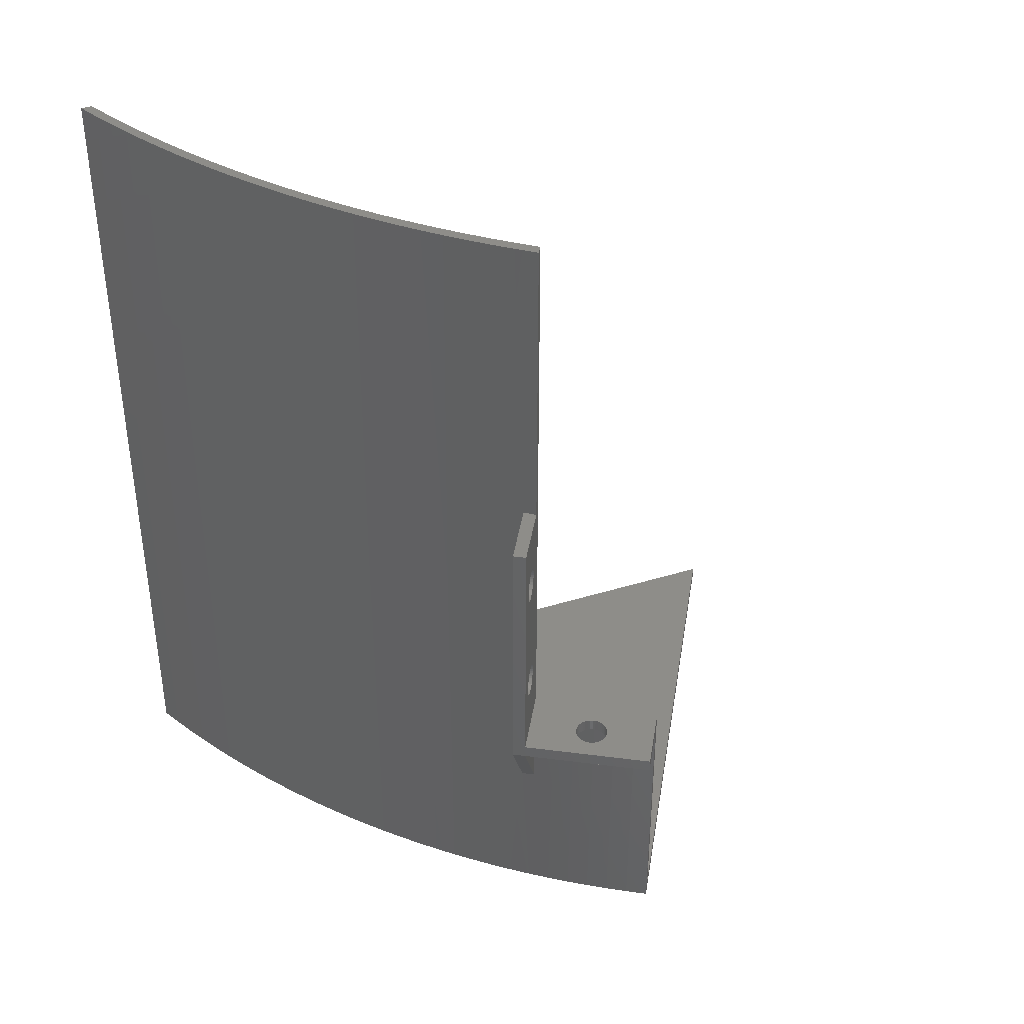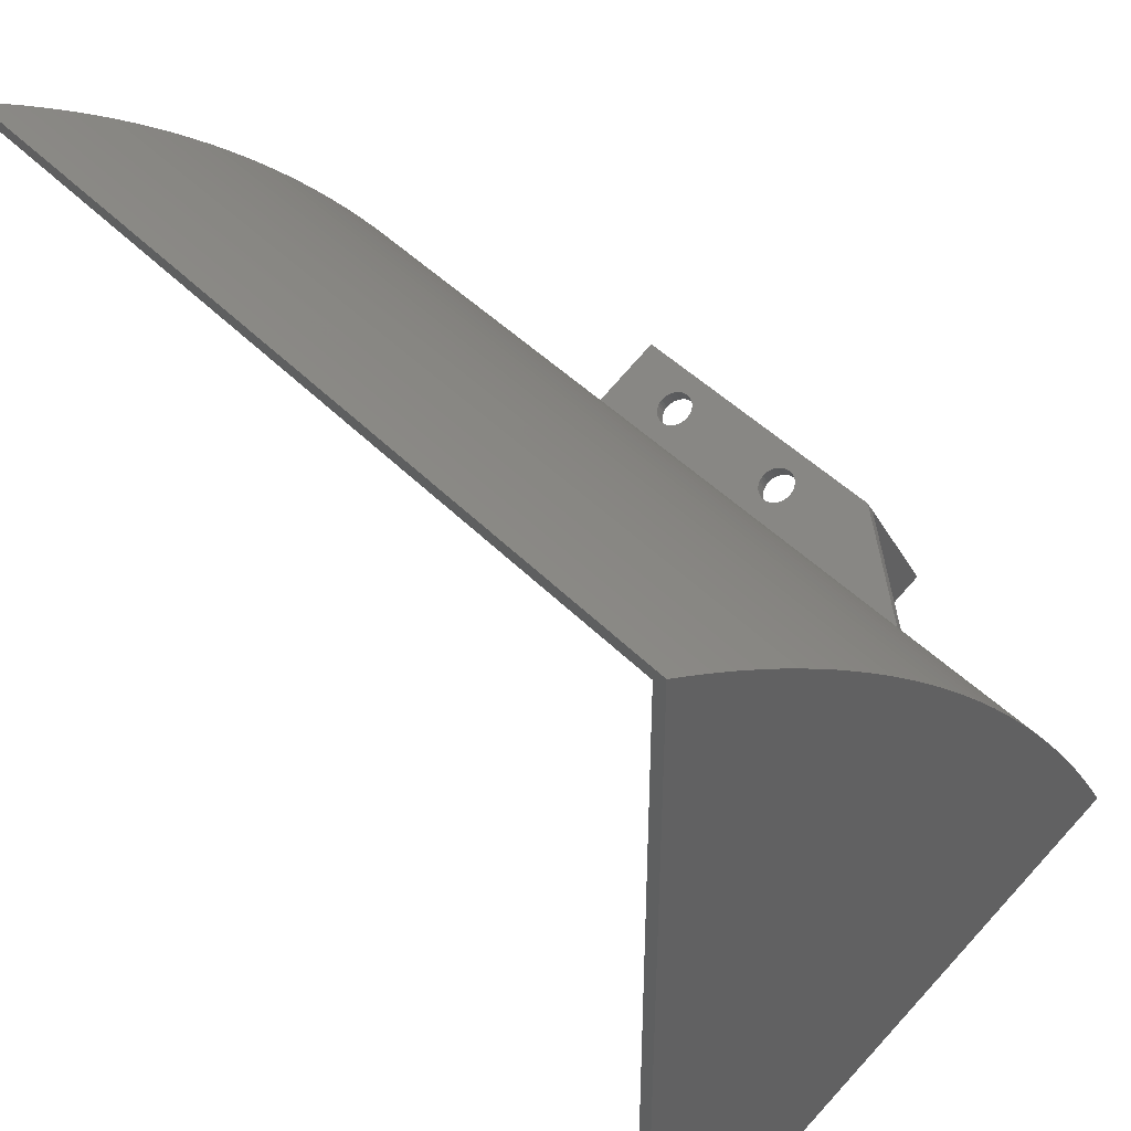
<metadata>
{"format":"stl","ext":"stl","renderer":"f3d","projection":"perspective","resolution":1024,"background":"white","views":[{"elev":39.8,"azim":-110.9,"up":"+Z"},{"elev":42.6,"azim":140.7,"up":"+Y"}]}
</metadata>
<code>
# stl→obj: 404 verts, 816 faces
v -130.6 100.8 -17
v -131.8 99.21 -16.62
v -139.5 105.9 -2
v -140.5 104.2 -2
v -131.8 99.21 -2
v -140.2 95.33 -2
v -139.8 95.15 -2
v -139.5 94.91 -2
v -133.8 96.52 -2
v -139.2 94.61 -2
v -138.9 94.27 -2
v -138.7 93.89 -2
v -135.7 93.79 -2
v -138.6 93.48 -2
v -138.6 93.06 -2
v -138.6 92.64 -2
v -138.7 92.22 -2
v -137.6 91.02 -2
v -138.8 91.83 -2
v -139.1 91.47 -2
v -139.4 91.16 -2
v -139.4 88.22 -2
v -139.7 90.9 -2
v -140.1 90.7 -2
v -140.5 90.56 -2
v -141.2 85.38 -2
v -140.9 90.49 -2
v -141.3 90.5 -2
v -141.7 90.58 -2
v -142.9 82.5 -2
v -142.1 90.73 -2
v -142.5 90.94 -2
v -150.5 86.89 -2
v -142.8 91.21 -2
v -143.1 91.53 -2
v -143.3 91.89 -2
v -143.5 92.29 -2
v -143.5 92.71 -2
v -143.6 93.13 -2
v -143.5 93.55 -2
v -143.4 93.95 -2
v -143.2 94.33 -2
v -142.9 94.67 -2
v -142.6 94.96 -2
v -142.2 95.19 -2
v -141.9 95.36 -2
v -141.4 95.46 -2
v -141 95.49 -2
v -140.6 95.45 -2
v -133.5 97.02 -42
v -131.4 99.81 -42
v -129.3 102.5 -42
v -129.3 102.5 22.5
v -127.1 105.2 -42
v -127.1 105.2 22.5
v -124.8 107.9 -42
v -124.8 107.9 22.5
v -122.6 110.5 -42
v -122.6 110.5 22.5
v -120.2 113 -42
v -120.2 113 22.5
v -117.8 115.5 -42
v -117.8 115.5 22.5
v -115.4 118 -42
v -115.4 118 22.5
v -112.9 120.4 -42
v -112.9 120.4 22.5
v -110.3 122.7 -42
v -110.3 122.7 22.5
v -107.7 125 -42
v -107.7 125 22.5
v -105 127.2 -42
v -105 127.2 22.5
v -102.4 129.4 -42
v -102.4 129.4 22.5
v -99.61 131.5 -42
v -99.61 131.5 22.5
v -96.83 133.6 -42
v -96.83 133.6 22.5
v -94 135.6 -42
v -94 135.6 22.5
v -91.13 137.5 -42
v -91.13 137.5 22.5
v -88.22 139.4 -42
v -88.22 139.4 22.5
v -85.28 141.3 -42
v -85.28 141.3 22.5
v -82.29 143 -42
v -82.29 143 22.5
v -79.27 144.7 -42
v -79.27 144.7 22.5
v -76.21 146.3 -42
v -76.21 146.3 22.5
v -73.14 147.9 22.5
v -73.15 147.9 87
v -70 149.4 87
v -130.6 100.8 40
v -129.7 102 87
v -127.5 104.7 87
v -131.8 99.21 87
v -131 100.3 40
v -131.4 99.75 40
v -131.8 99.21 40
v -125.3 107.4 87
v -123 110 87
v -120.6 112.6 87
v -118.2 115.1 87
v -115.7 117.6 87
v -113.2 120 87
v -110.6 122.4 87
v -108 124.7 87
v -105.3 127 87
v -102.6 129.2 87
v -99.87 131.3 87
v -97.06 133.4 87
v -94.21 135.5 87
v -91.32 137.4 87
v -88.39 139.3 87
v -85.41 141.2 87
v -82.4 143 87
v -79.35 144.7 87
v -76.27 146.3 87
v -70 149.4 -42
v -73.12 147.9 -42
v -135.5 94.2 -42
v -137.4 91.33 -42
v -139.3 88.43 -42
v -141.1 85.48 -42
v -142.9 82.5 -42
v -70 40.41 -42
v -132.9 102.1 29.58
v -132.9 102.1 30
v -132.9 102.1 30.42
v -133 102.2 30.83
v -133.2 102.3 31.22
v -133.4 102.4 31.57
v -133.6 102.6 31.88
v -133.9 102.7 32.13
v -134.3 102.9 32.32
v -134.6 103.1 32.44
v -135 103.3 32.5
v -139.5 105.9 40
v -135.3 103.5 32.48
v -135.7 103.7 32.39
v -136 103.9 32.23
v -136.3 104.1 32.01
v -136.6 104.3 31.73
v -136.9 104.4 31.4
v -137 104.5 31.03
v -137.2 104.6 30.63
v -137.2 104.6 30.21
v -137.2 104.6 29.79
v -137.2 104.6 10.21
v -137.2 104.6 10.63
v -137.2 104.6 29.37
v -137 104.5 11.03
v -137 104.5 28.97
v -136.9 104.4 11.4
v -136.9 104.4 28.6
v -136.6 104.3 11.73
v -136.6 104.3 28.27
v -136.3 104.1 12.01
v -136.3 104.1 27.99
v -136 103.9 12.23
v -136 103.9 27.77
v -135.7 103.7 12.39
v -135.7 103.7 27.61
v -135.3 103.5 12.48
v -135.3 103.5 27.52
v -135 103.3 12.5
v -135 103.3 27.5
v -134.6 103.1 12.44
v -134.6 103.1 27.56
v -134.3 102.9 12.32
v -134.3 102.9 27.68
v -133.9 102.7 12.13
v -133.9 102.7 27.87
v -133.6 102.6 11.88
v -133.6 102.6 28.12
v -133.4 102.4 11.57
v -133.4 102.4 28.43
v -133.2 102.3 11.22
v -133.2 102.3 28.78
v -133 102.2 10.83
v -133 102.2 29.17
v -132.9 102.1 10.42
v -132.9 102.1 10
v -132.9 102.1 9.577
v -133 102.2 9.167
v -133.2 102.3 8.781
v -133.4 102.4 8.429
v -133.6 102.6 8.123
v -133.9 102.7 7.871
v -134.3 102.9 7.68
v -134.6 103.1 7.556
v -135 103.3 7.502
v -135.3 103.5 7.52
v -135.7 103.7 7.61
v -136 103.9 7.768
v -136.3 104.1 7.99
v -136.6 104.3 8.27
v -136.9 104.4 8.6
v -137 104.5 8.97
v -137.2 104.6 9.37
v -137.2 104.6 9.788
v -133.9 100.4 29.58
v -133.9 100.4 10.42
v -133.9 100.4 30
v -133.9 100.4 10
v -130.5 98.46 0
v -133.9 100.4 9.577
v -134 100.5 9.167
v -134 100.5 10.83
v -134 100.5 29.17
v -134.2 100.6 28.78
v -134.2 100.6 11.22
v -134.4 100.7 28.43
v -134.4 100.7 11.57
v -134.6 100.8 28.12
v -134.6 100.8 11.88
v -134.9 101 27.87
v -134.9 101 12.13
v -135.3 101.2 27.68
v -135.3 101.2 12.32
v -135.6 101.4 27.56
v -135.6 101.4 12.44
v -136 101.6 27.5
v -136 101.6 12.5
v -136.3 101.8 12.48
v -136.3 101.8 27.52
v -136.7 102 12.39
v -136.7 102 27.61
v -137 102.2 12.23
v -137 102.2 27.77
v -137.3 102.4 12.01
v -137.3 102.4 27.99
v -137.6 102.6 11.73
v -137.6 102.6 28.27
v -137.9 102.7 11.4
v -137.9 102.7 28.6
v -138 102.8 11.03
v -138 102.8 28.97
v -138.2 102.9 10.63
v -138.2 102.9 29.37
v -138.2 102.9 29.79
v -138.2 102.9 30.21
v -140.5 104.2 40
v -140.5 104.2 0
v -138.2 102.9 10.21
v -138.2 102.9 9.788
v -138.2 102.9 9.37
v -138 102.8 8.97
v -137.9 102.7 8.6
v -137.6 102.6 8.27
v -137.3 102.4 7.99
v -137 102.2 7.768
v -136.7 102 7.61
v -136.3 101.8 7.52
v -136 101.6 7.502
v -135.6 101.4 7.556
v -135.3 101.2 7.68
v -134.9 101 7.871
v -134.6 100.8 8.123
v -134.4 100.7 8.429
v -134.2 100.6 8.781
v -138.2 102.9 30.63
v -138 102.8 31.03
v -137.9 102.7 31.4
v -137.6 102.6 31.73
v -137.3 102.4 32.01
v -137 102.2 32.23
v -136.7 102 32.39
v -136.3 101.8 32.48
v -136 101.6 32.5
v -135.6 101.4 32.44
v -135.3 101.2 32.32
v -134.9 101 32.13
v -134.6 100.8 31.88
v -134.4 100.7 31.57
v -134.2 100.6 31.22
v -134 100.5 30.83
v -133.9 100.4 30.42
v -130.5 98.46 87
v -70 147.8 87
v -73.08 146.3 87
v -76.13 144.7 87
v -79.15 143.1 87
v -82.13 141.4 87
v -85.07 139.6 87
v -87.98 137.8 87
v -90.85 135.9 87
v -93.68 134 87
v -96.47 132 87
v -99.21 130 87
v -101.9 127.8 87
v -104.6 125.7 87
v -107.2 123.5 87
v -109.8 121.2 87
v -112.3 118.9 87
v -114.7 116.5 87
v -117.1 114.1 87
v -119.5 111.6 87
v -121.8 109 87
v -124.1 106.5 87
v -126.3 103.8 87
v -128.4 101.2 87
v -140.2 95.33 0
v -139.8 95.15 0
v -139.5 94.91 0
v -139.2 94.61 0
v -138.9 94.27 0
v -138.7 93.89 0
v -138.6 93.48 0
v -138.6 93.06 0
v -138.6 92.64 0
v -138.7 92.22 0
v -138.8 91.83 0
v -139.1 91.47 0
v -139.4 91.16 0
v -139.7 90.9 0
v -140.1 90.7 0
v -140.5 90.56 0
v -140.9 90.49 0
v -141.3 90.5 0
v -141.7 90.58 0
v -142.1 90.73 0
v -142.5 90.94 0
v -142.8 91.21 0
v -143.1 91.53 0
v -143.3 91.89 0
v -143.5 92.29 0
v -143.5 92.71 0
v -143.6 93.13 0
v -143.5 93.55 0
v -143.4 93.95 0
v -143.2 94.33 0
v -142.9 94.67 0
v -142.6 94.96 0
v -142.2 95.19 0
v -141.9 95.36 0
v -141.4 95.46 0
v -141 95.49 0
v -140.6 95.45 0
v -141.6 81.75 0
v -150.5 86.89 0
v -139.9 84.63 0
v -138.1 87.47 0
v -136.3 90.27 0
v -134.4 93.04 0
v -132.5 95.77 0
v -70 147.8 -40
v -73.07 146.3 -40
v -73.07 146.3 23.5
v -76.1 144.7 -40
v -76.1 144.7 23.5
v -79.1 143.1 -40
v -79.1 143.1 23.5
v -82.07 141.4 -40
v -82.07 141.4 23.5
v -85 139.7 -40
v -85 139.7 23.5
v -87.89 137.9 -40
v -87.89 137.9 23.5
v -90.75 136 -40
v -90.75 136 23.5
v -93.56 134.1 -40
v -93.56 134.1 23.5
v -96.34 132.1 -40
v -96.34 132.1 23.5
v -99.07 130.1 -40
v -99.07 130.1 23.5
v -101.8 128 -40
v -101.8 128 23.5
v -104.4 125.8 -40
v -104.4 125.8 23.5
v -107 123.6 -40
v -107 123.6 23.5
v -109.6 121.4 -40
v -109.6 121.4 23.5
v -112.1 119 -40
v -112.1 119 23.5
v -114.5 116.7 -40
v -114.5 116.7 23.5
v -116.9 114.3 -40
v -116.9 114.3 23.5
v -119.3 111.8 -40
v -119.3 111.8 23.5
v -121.6 109.3 -40
v -121.6 109.3 23.5
v -123.9 106.7 -40
v -123.9 106.7 23.5
v -126.1 104.1 -40
v -126.1 104.1 23.5
v -128.2 101.5 -40
v -128.2 101.5 23.5
v -130.3 98.78 -40
v -130.3 98.78 23.5
v -132.3 96.04 -40
v -134.3 93.26 -40
v -136.2 90.44 -40
v -138.1 87.58 -40
v -139.9 84.68 -40
v -141.6 81.75 -40
v -70 40.41 -40
f 1 2 3
f 3 2 4
f 2 5 4
f 6 4 7
f 7 4 5
f 7 5 8
f 8 5 9
f 8 9 10
f 10 9 11
f 11 9 12
f 12 9 13
f 12 13 14
f 14 13 15
f 15 13 16
f 16 13 17
f 17 13 18
f 17 18 19
f 19 18 20
f 20 18 21
f 21 18 22
f 21 22 23
f 23 22 24
f 24 22 25
f 25 22 26
f 25 26 27
f 27 26 28
f 28 26 29
f 29 26 30
f 29 30 31
f 31 30 32
f 32 30 33
f 32 33 34
f 34 33 35
f 35 33 36
f 36 33 37
f 37 33 38
f 38 33 39
f 39 33 40
f 40 33 41
f 41 33 42
f 42 33 4
f 42 4 43
f 43 4 44
f 44 4 45
f 45 4 46
f 46 4 47
f 47 4 48
f 48 4 49
f 49 4 6
f 9 5 50
f 50 5 2
f 50 2 51
f 51 2 1
f 51 1 52
f 52 1 53
f 52 53 54
f 54 53 55
f 54 55 56
f 56 55 57
f 56 57 58
f 58 57 59
f 58 59 60
f 60 59 61
f 60 61 62
f 62 61 63
f 62 63 64
f 64 63 65
f 64 65 66
f 66 65 67
f 66 67 68
f 68 67 69
f 68 69 70
f 70 69 71
f 70 71 72
f 72 71 73
f 72 73 74
f 74 73 75
f 74 75 76
f 76 75 77
f 76 77 78
f 78 77 79
f 78 79 80
f 80 79 81
f 80 81 82
f 82 81 83
f 82 83 84
f 84 83 85
f 84 85 86
f 86 85 87
f 86 87 88
f 88 87 89
f 88 89 90
f 90 89 91
f 90 91 92
f 92 91 93
f 92 93 94
f 94 93 95
f 94 95 96
f 1 97 53
f 53 97 98
f 53 98 99
f 98 97 100
f 100 97 101
f 100 101 102
f 102 103 100
f 53 99 55
f 55 99 104
f 55 104 57
f 57 104 105
f 57 105 59
f 59 105 106
f 59 106 61
f 61 106 107
f 61 107 63
f 63 107 108
f 63 108 65
f 65 108 109
f 65 109 67
f 67 109 110
f 67 110 69
f 69 110 111
f 69 111 71
f 71 111 112
f 71 112 73
f 73 112 113
f 73 113 75
f 75 113 114
f 75 114 77
f 77 114 115
f 77 115 79
f 79 115 116
f 79 116 81
f 81 116 117
f 81 117 83
f 83 117 118
f 83 118 85
f 85 118 119
f 85 119 87
f 87 119 120
f 87 120 89
f 89 120 121
f 89 121 91
f 91 121 122
f 91 122 93
f 93 122 95
f 96 123 94
f 94 123 124
f 94 124 92
f 50 125 9
f 9 125 13
f 13 125 126
f 13 126 18
f 18 126 127
f 18 127 22
f 22 127 128
f 22 128 26
f 26 128 129
f 26 129 30
f 123 130 124
f 124 130 92
f 92 130 90
f 90 130 88
f 88 130 86
f 86 130 84
f 84 130 82
f 82 130 80
f 80 130 78
f 78 130 76
f 76 130 74
f 74 130 72
f 72 130 70
f 70 130 68
f 68 130 66
f 66 130 64
f 64 130 62
f 62 130 60
f 60 130 58
f 58 130 56
f 56 130 54
f 54 130 52
f 52 130 51
f 51 130 50
f 50 130 125
f 125 130 126
f 126 130 127
f 127 130 128
f 128 130 129
f 131 132 97
f 97 132 133
f 97 133 134
f 134 135 97
f 97 135 136
f 97 136 137
f 137 138 97
f 97 138 139
f 97 139 140
f 140 141 97
f 97 141 142
f 142 141 143
f 142 143 144
f 144 145 142
f 142 145 146
f 142 146 147
f 147 148 142
f 142 148 149
f 142 149 150
f 150 151 142
f 142 151 152
f 142 152 153
f 153 152 154
f 154 152 155
f 154 155 156
f 156 155 157
f 156 157 158
f 158 157 159
f 158 159 160
f 160 159 161
f 160 161 162
f 162 161 163
f 162 163 164
f 164 163 165
f 164 165 166
f 166 165 167
f 166 167 168
f 168 167 169
f 168 169 170
f 170 169 171
f 170 171 172
f 172 171 173
f 172 173 174
f 174 173 175
f 174 175 176
f 176 175 177
f 176 177 178
f 178 177 179
f 178 179 180
f 180 179 181
f 180 181 182
f 182 181 183
f 182 183 184
f 184 183 185
f 184 185 186
f 186 185 131
f 186 131 97
f 186 97 187
f 187 97 1
f 187 1 188
f 188 1 189
f 189 1 190
f 190 1 191
f 191 1 192
f 192 1 193
f 193 1 194
f 194 1 195
f 195 1 196
f 196 1 197
f 197 1 198
f 198 1 3
f 198 3 199
f 199 3 200
f 200 3 201
f 201 3 202
f 202 3 203
f 203 3 204
f 204 3 205
f 205 3 153
f 153 3 142
f 206 207 208
f 208 207 209
f 208 209 210
f 210 209 211
f 210 211 212
f 207 206 213
f 213 206 214
f 213 214 215
f 213 215 216
f 216 215 217
f 216 217 218
f 218 217 219
f 218 219 220
f 220 219 221
f 220 221 222
f 222 221 223
f 222 223 224
f 224 223 225
f 224 225 226
f 226 225 227
f 226 227 228
f 228 227 229
f 229 227 230
f 229 230 231
f 231 230 232
f 231 232 233
f 233 232 234
f 233 234 235
f 235 234 236
f 235 236 237
f 237 236 238
f 237 238 239
f 239 238 240
f 239 240 241
f 241 240 242
f 241 242 243
f 243 242 244
f 243 244 245
f 246 247 245
f 245 247 248
f 245 248 249
f 249 248 250
f 250 248 251
f 251 248 252
f 252 248 253
f 253 248 254
f 254 248 255
f 255 248 256
f 256 248 257
f 257 248 258
f 258 248 259
f 259 248 260
f 260 248 210
f 260 210 261
f 261 210 262
f 262 210 263
f 263 210 264
f 264 210 265
f 265 210 212
f 246 266 247
f 247 266 267
f 247 267 268
f 268 269 247
f 247 269 270
f 247 270 271
f 271 272 247
f 247 272 273
f 247 273 274
f 247 274 103
f 103 274 275
f 103 275 276
f 276 277 103
f 103 277 278
f 103 278 279
f 279 280 103
f 103 280 281
f 103 281 282
f 282 208 103
f 103 208 210
f 103 210 283
f 249 243 245
f 283 100 103
f 103 102 247
f 247 102 142
f 142 102 101
f 142 101 97
f 96 95 284
f 284 95 285
f 285 95 122
f 285 122 286
f 286 122 121
f 286 121 287
f 287 121 120
f 287 120 288
f 288 120 119
f 288 119 289
f 289 119 118
f 289 118 290
f 290 118 117
f 290 117 291
f 291 117 116
f 291 116 292
f 292 116 115
f 292 115 293
f 293 115 114
f 293 114 294
f 294 114 113
f 294 113 295
f 295 113 112
f 295 112 296
f 296 112 111
f 296 111 297
f 297 111 110
f 297 110 298
f 298 110 109
f 298 109 299
f 299 109 108
f 299 108 300
f 300 108 107
f 300 107 301
f 301 107 106
f 301 106 302
f 302 106 105
f 302 105 303
f 303 105 104
f 303 104 304
f 304 104 99
f 304 99 305
f 305 99 98
f 305 98 306
f 306 98 100
f 306 100 283
f 188 211 187
f 187 211 209
f 187 209 186
f 186 209 207
f 186 207 184
f 184 207 213
f 184 213 182
f 182 213 216
f 182 216 180
f 180 216 218
f 180 218 178
f 178 218 220
f 178 220 176
f 176 220 222
f 176 222 174
f 174 222 224
f 174 224 172
f 172 224 226
f 172 226 170
f 170 226 228
f 170 228 168
f 168 228 229
f 168 229 166
f 166 229 231
f 166 231 164
f 164 231 233
f 164 233 162
f 162 233 235
f 162 235 160
f 160 235 237
f 160 237 158
f 158 237 239
f 158 239 156
f 156 239 241
f 156 241 154
f 154 241 243
f 154 243 153
f 153 243 249
f 153 249 205
f 205 249 250
f 205 250 204
f 204 250 251
f 204 251 203
f 203 251 252
f 203 252 202
f 202 252 253
f 202 253 201
f 201 253 254
f 201 254 200
f 200 254 255
f 200 255 199
f 199 255 256
f 199 256 198
f 198 256 257
f 198 257 197
f 197 257 258
f 197 258 196
f 196 258 259
f 196 259 195
f 195 259 260
f 195 260 194
f 194 260 261
f 194 261 193
f 193 261 262
f 193 262 192
f 192 262 263
f 192 263 191
f 191 263 264
f 191 264 190
f 190 264 265
f 190 265 189
f 189 265 212
f 189 212 188
f 188 212 211
f 131 206 132
f 132 206 208
f 132 208 133
f 133 208 282
f 133 282 134
f 134 282 281
f 134 281 135
f 135 281 280
f 135 280 136
f 136 280 279
f 136 279 137
f 137 279 278
f 137 278 138
f 138 278 277
f 138 277 139
f 139 277 276
f 139 276 140
f 140 276 275
f 140 275 141
f 141 275 274
f 141 274 143
f 143 274 273
f 143 273 144
f 144 273 272
f 144 272 145
f 145 272 271
f 145 271 146
f 146 271 270
f 146 270 147
f 147 270 269
f 147 269 148
f 148 269 268
f 148 268 149
f 149 268 267
f 149 267 150
f 150 267 266
f 150 266 151
f 151 266 246
f 151 246 152
f 152 246 245
f 152 245 155
f 155 245 244
f 155 244 157
f 157 244 242
f 157 242 159
f 159 242 240
f 159 240 161
f 161 240 238
f 161 238 163
f 163 238 236
f 163 236 165
f 165 236 234
f 165 234 167
f 167 234 232
f 167 232 169
f 169 232 230
f 169 230 171
f 171 230 227
f 171 227 173
f 173 227 225
f 173 225 175
f 175 225 223
f 175 223 177
f 177 223 221
f 177 221 179
f 179 221 219
f 179 219 181
f 181 219 217
f 181 217 183
f 183 217 215
f 183 215 185
f 185 215 214
f 185 214 131
f 131 214 206
f 307 6 308
f 308 6 7
f 308 7 309
f 309 7 8
f 309 8 310
f 310 8 10
f 310 10 311
f 311 10 11
f 311 11 312
f 312 11 12
f 312 12 313
f 313 12 14
f 313 14 314
f 314 14 15
f 314 15 315
f 315 15 16
f 315 16 316
f 316 16 17
f 316 17 317
f 317 17 19
f 317 19 318
f 318 19 20
f 318 20 319
f 319 20 21
f 319 21 320
f 320 21 23
f 320 23 321
f 321 23 24
f 321 24 322
f 322 24 25
f 322 25 323
f 323 25 27
f 323 27 324
f 324 27 28
f 324 28 325
f 325 28 29
f 325 29 326
f 326 29 31
f 326 31 327
f 327 31 32
f 327 32 328
f 328 32 34
f 328 34 329
f 329 34 35
f 329 35 330
f 330 35 36
f 330 36 331
f 331 36 37
f 331 37 332
f 332 37 38
f 332 38 333
f 333 38 39
f 333 39 334
f 334 39 40
f 334 40 335
f 335 40 41
f 335 41 336
f 336 41 42
f 336 42 337
f 337 42 43
f 337 43 338
f 338 43 44
f 338 44 339
f 339 44 45
f 339 45 340
f 340 45 46
f 340 46 341
f 341 46 47
f 341 47 342
f 342 47 48
f 342 48 343
f 343 48 49
f 343 49 307
f 307 49 6
f 344 326 345
f 345 326 327
f 345 327 328
f 346 324 344
f 344 324 325
f 344 325 326
f 347 321 346
f 346 321 322
f 346 322 323
f 348 318 347
f 347 318 319
f 347 319 320
f 349 316 348
f 348 316 317
f 348 317 318
f 350 313 349
f 349 313 314
f 349 314 315
f 210 310 350
f 350 310 311
f 350 311 312
f 310 210 309
f 309 210 248
f 309 248 308
f 308 248 307
f 307 248 343
f 343 248 342
f 342 248 341
f 341 248 340
f 340 248 339
f 339 248 338
f 338 248 337
f 337 248 336
f 336 248 345
f 336 345 335
f 335 345 334
f 334 345 333
f 333 345 332
f 332 345 331
f 331 345 330
f 330 345 329
f 329 345 328
f 312 313 350
f 315 316 349
f 320 321 347
f 323 324 346
f 33 345 4
f 4 345 248
f 4 248 3
f 3 248 142
f 142 248 247
f 351 284 352
f 352 284 353
f 352 353 354
f 354 353 355
f 354 355 356
f 356 355 357
f 356 357 358
f 358 357 359
f 358 359 360
f 360 359 361
f 360 361 362
f 362 361 363
f 362 363 364
f 364 363 365
f 364 365 366
f 366 365 367
f 366 367 368
f 368 367 369
f 368 369 370
f 370 369 371
f 370 371 372
f 372 371 373
f 372 373 374
f 374 373 375
f 374 375 376
f 376 375 377
f 376 377 378
f 378 377 379
f 378 379 380
f 380 379 381
f 380 381 382
f 382 381 383
f 382 383 384
f 384 383 385
f 384 385 386
f 386 385 387
f 386 387 388
f 388 387 389
f 388 389 390
f 390 389 391
f 390 391 392
f 392 391 393
f 392 393 394
f 394 393 395
f 394 395 396
f 396 395 397
f 396 397 210
f 210 397 283
f 283 397 306
f 306 397 395
f 306 395 305
f 305 395 393
f 305 393 304
f 304 393 391
f 304 391 303
f 303 391 389
f 303 389 302
f 302 389 387
f 302 387 301
f 301 387 385
f 301 385 300
f 300 385 383
f 300 383 299
f 299 383 381
f 299 381 298
f 298 381 379
f 298 379 297
f 297 379 377
f 297 377 296
f 296 377 375
f 296 375 295
f 295 375 373
f 295 373 294
f 294 373 371
f 294 371 293
f 293 371 369
f 293 369 292
f 292 369 367
f 292 367 291
f 291 367 365
f 291 365 290
f 290 365 363
f 290 363 289
f 289 363 361
f 289 361 288
f 288 361 359
f 288 359 287
f 287 359 357
f 287 357 286
f 286 357 355
f 286 355 285
f 285 355 353
f 285 353 284
f 396 210 398
f 398 210 350
f 398 350 399
f 399 350 349
f 399 349 400
f 400 349 348
f 400 348 401
f 401 348 347
f 401 347 402
f 402 347 346
f 402 346 403
f 403 346 344
f 351 352 404
f 404 352 354
f 404 354 356
f 356 358 404
f 404 358 360
f 404 360 362
f 362 364 404
f 404 364 366
f 404 366 368
f 368 370 404
f 404 370 372
f 404 372 374
f 374 376 404
f 404 376 378
f 404 378 380
f 380 382 404
f 404 382 384
f 404 384 386
f 386 388 404
f 404 388 390
f 404 390 392
f 392 394 404
f 404 394 396
f 404 396 398
f 398 399 404
f 404 399 400
f 404 400 401
f 401 402 404
f 404 402 403
f 404 403 130
f 130 403 129
f 129 403 30
f 30 403 344
f 30 344 345
f 345 33 30
f 284 351 96
f 96 351 123
f 123 351 130
f 130 351 404

</code>
